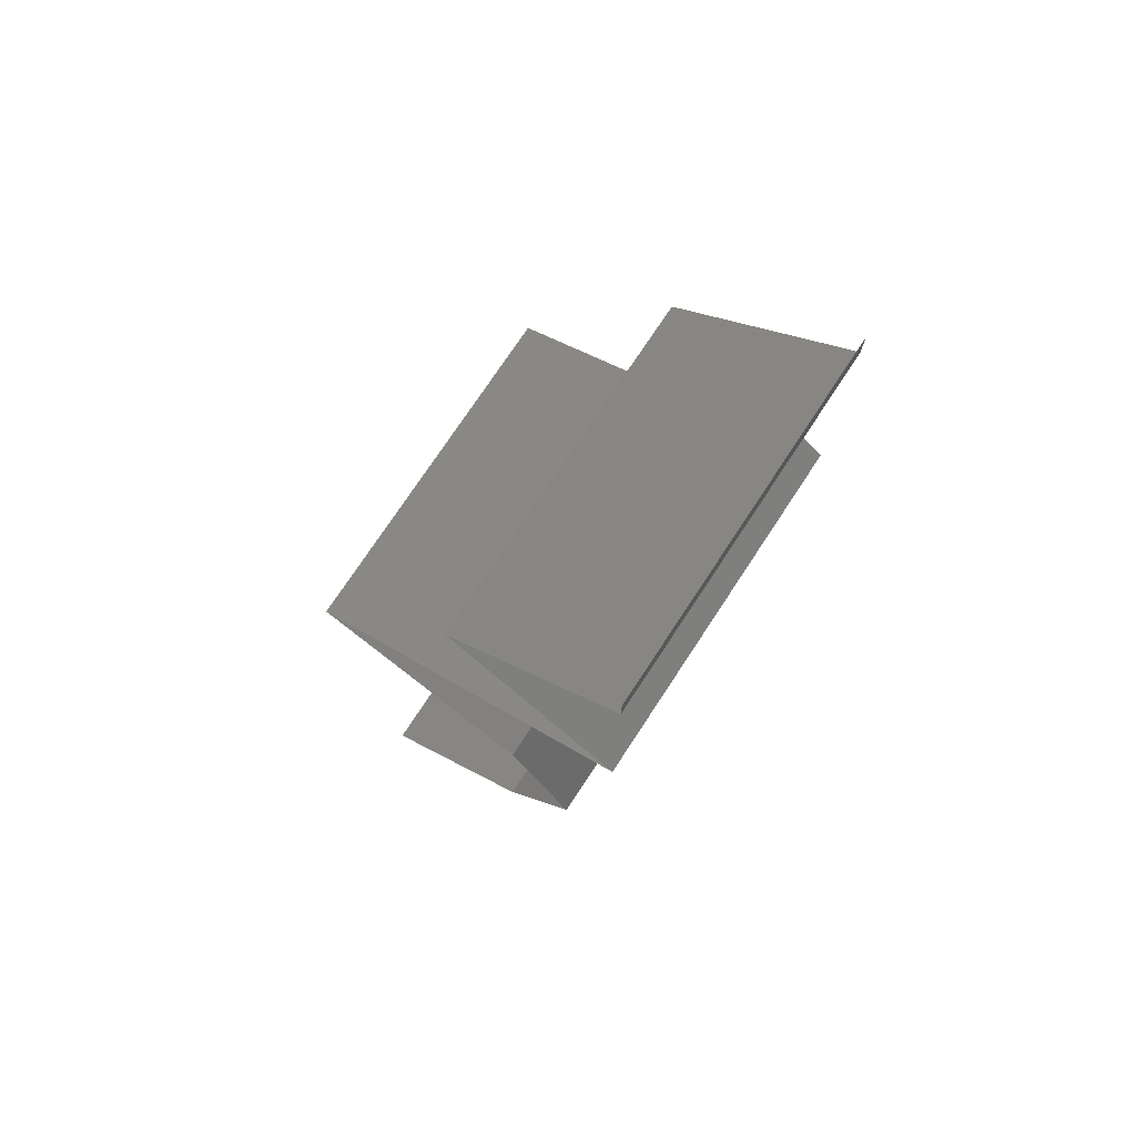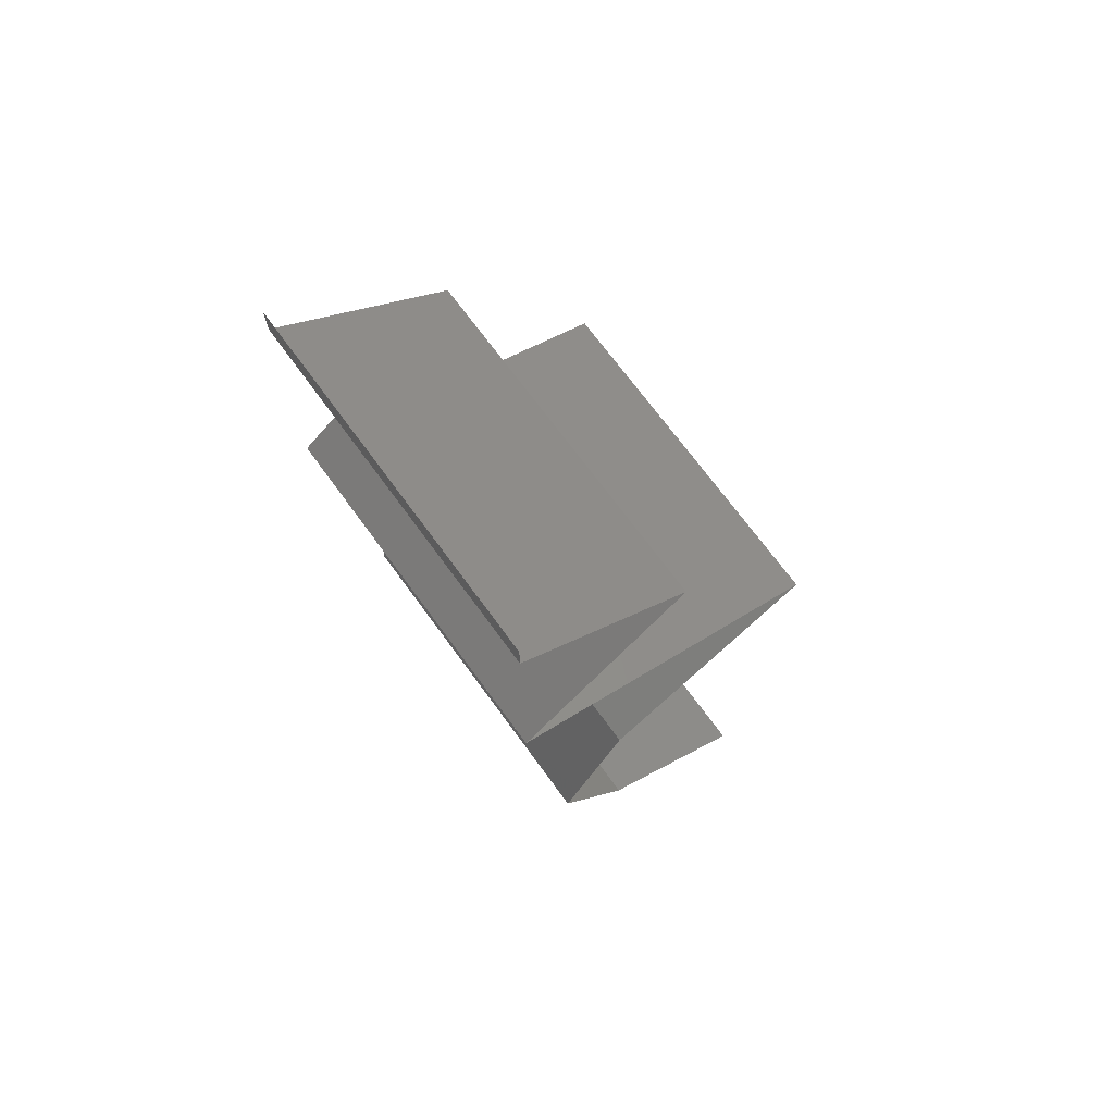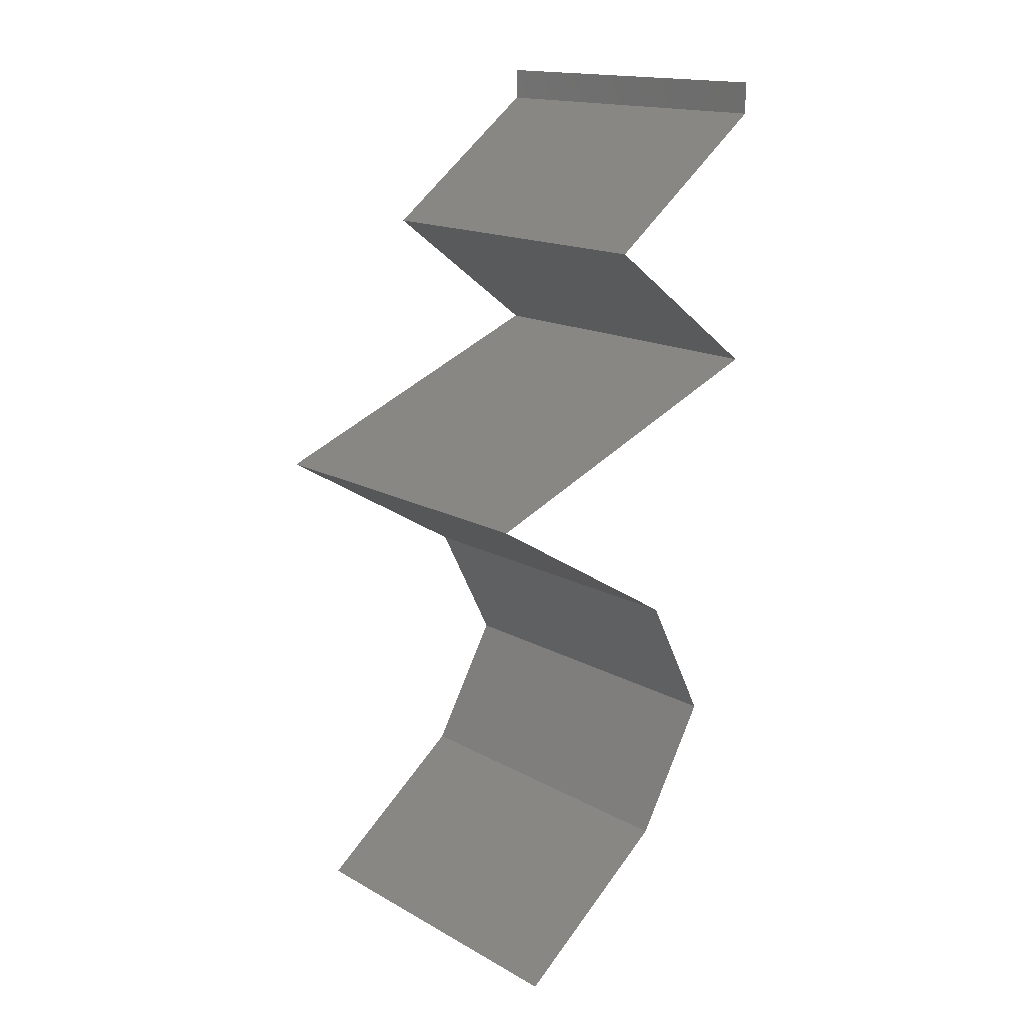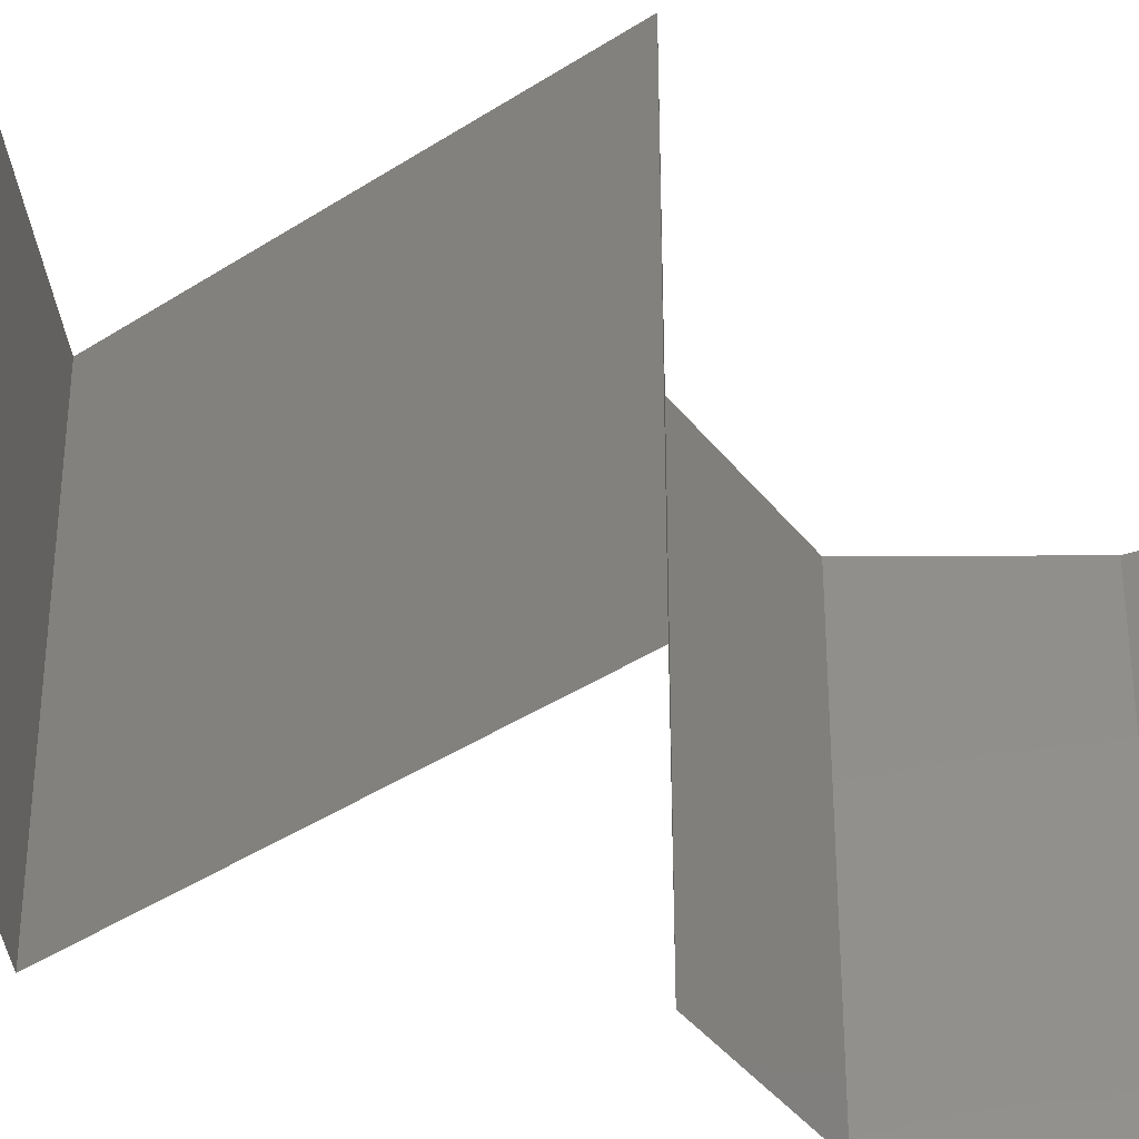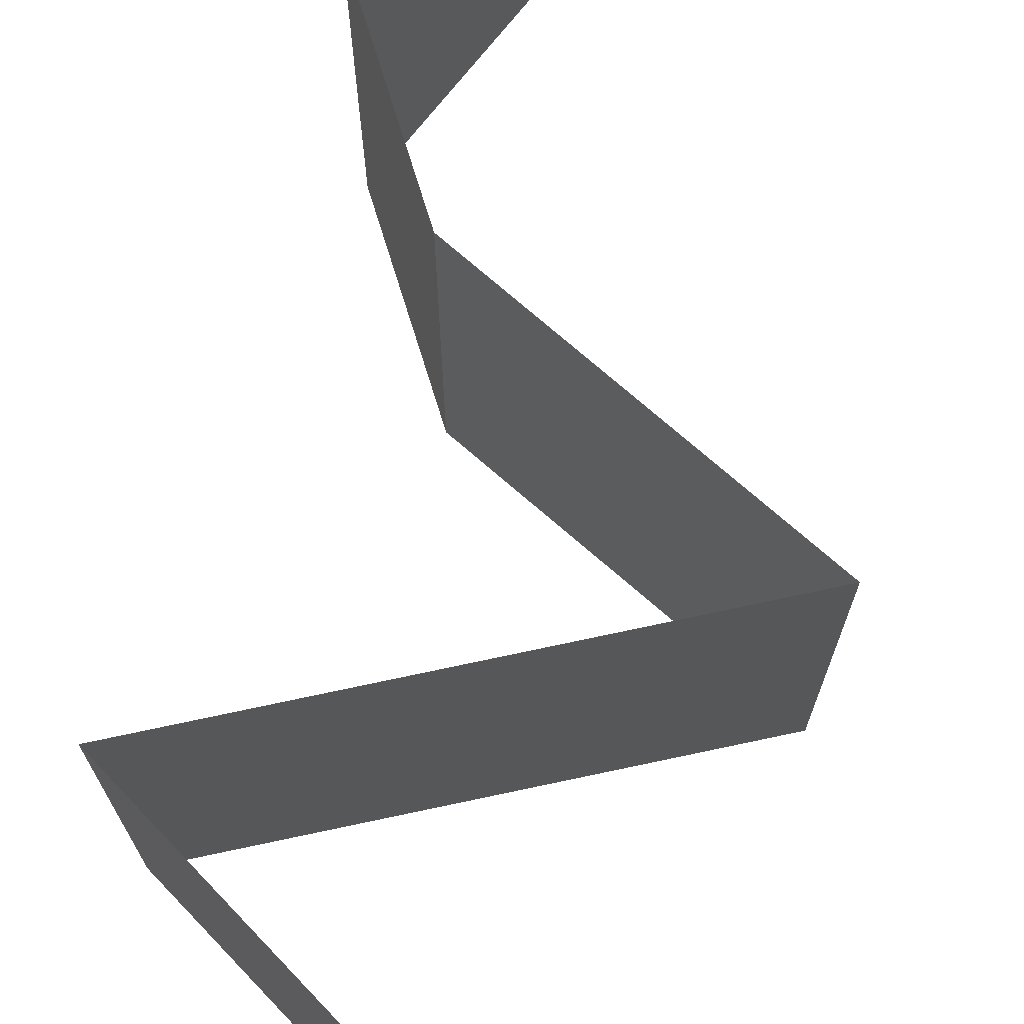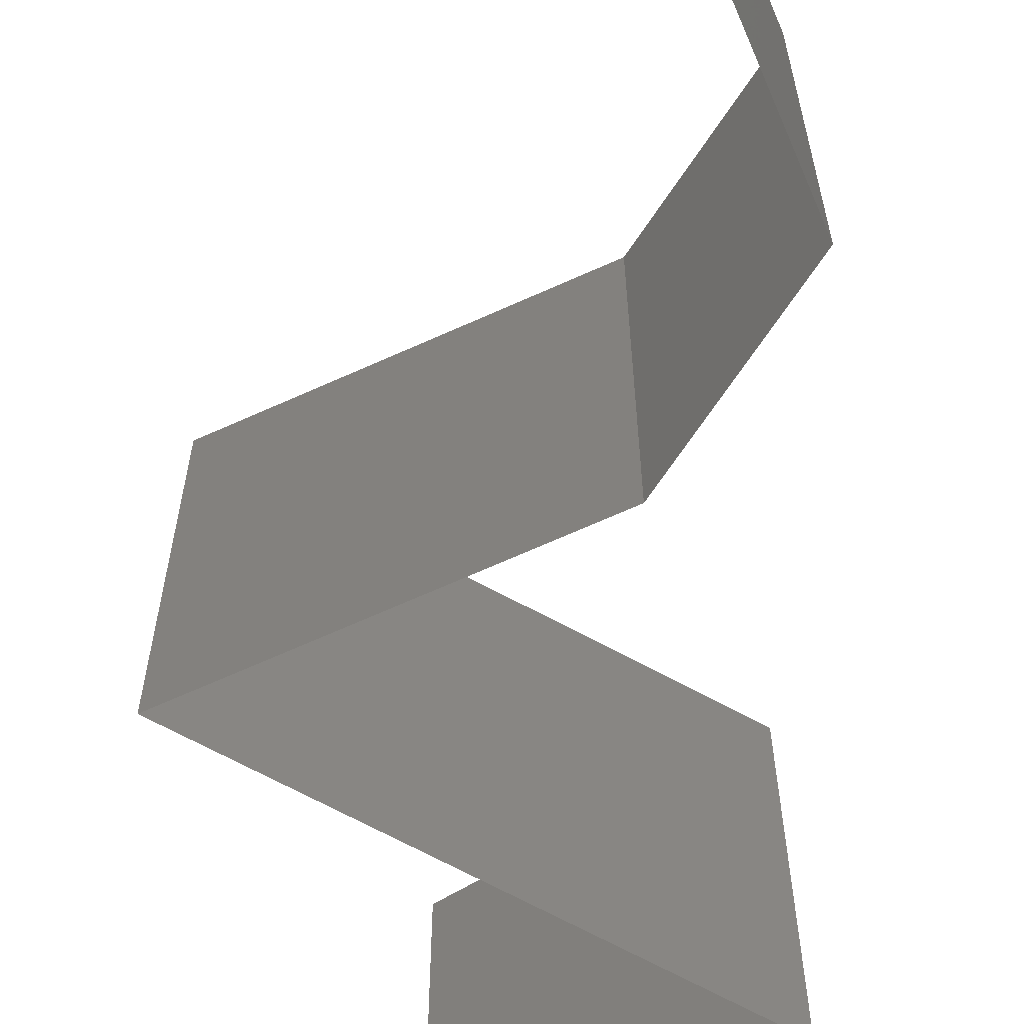
<metadata>
{"format":"stl","ext":"stl","renderer":"f3d","projection":"perspective","resolution":1024,"background":"white","views":[{"elev":74.3,"azim":33.3,"up":"+Y"},{"elev":70.7,"azim":143.9,"up":"+Y"},{"elev":16.3,"azim":-41.6,"up":"+Y"},{"elev":-39.8,"azim":-119.4,"up":"+Z"},{"elev":76.3,"azim":-170.5,"up":"+Z"},{"elev":-68.6,"azim":-6.9,"up":"+Z"}]}
</metadata>
<code>
# stl→obj: 50 verts, 72 faces
v 0.04 0.05823 0
v 0.04 0.06 0
v 0.04 0.06 0.01
v 0.04 0.05823 0.01
v 0.04 0.06 0.02
v 0.04 0.05823 0.02
v 0.03515 0.05459 0
v 0.03029 0.05095 0.01
v 0.03515 0.05459 0.02
v 0.03029 0.05095 0
v 0.03029 0.05095 0.02
v 0.03511 0.04731 0.005916
v 0.03993 0.04367 0
v 0.03993 0.04367 0.02
v 0.03511 0.04731 0.01398
v 0.03993 0.04367 0.01
v 0.02141 0.03639 0.01
v 0.02792 0.03895 0.01287
v 0.02141 0.03639 0.02
v 0.03295 0.04093 0.007512
v 0.03067 0.04003 0
v 0.03067 0.04003 0.02
v 0.02141 0.03639 0
v 0.02659 0.03843 0.005587
v 0.03448 0.04153 0.01413
v 0.02563 0.03385 0.015
v 0.03348 0.02911 0
v 0.02925 0.03166 0.005
v 0.03348 0.02911 0.01
v 0.02539 0.03399 0.005
v 0.0295 0.03152 0.015
v 0.03348 0.02911 0.02
v 0.02744 0.03275 0.02
v 0.02744 0.03275 0
v 0.02744 0.03275 0.01
v 0.03533 0.02547 0.015
v 0.03717 0.02184 0
v 0.03533 0.02547 0.005
v 0.03717 0.02184 0.01
v 0.03717 0.02184 0.02
v 0.03509 0.0182 0.015
v 0.03301 0.01456 0
v 0.03509 0.0182 0.005
v 0.03301 0.01456 0.01
v 0.03301 0.01456 0.02
v 0.02835 0.01092 0.005916
v 0.0237 0.007279 0
v 0.0237 0.007279 0.02
v 0.02835 0.01092 0.01398
v 0.0237 0.007279 0.01
f 1 2 3
f 4 5 6
f 3 5 4
f 1 3 4
f 7 4 8
f 8 4 9
f 7 1 4
f 4 6 9
f 8 10 7
f 9 11 8
f 10 12 13
f 14 15 11
f 11 15 8
f 13 12 16
f 16 12 15
f 15 12 8
f 8 12 10
f 16 15 14
f 17 18 19
f 13 20 21
f 16 20 13
f 19 18 22
f 23 24 17
f 21 24 23
f 14 25 16
f 22 25 14
f 17 24 18
f 25 20 16
f 18 24 20
f 25 18 20
f 20 24 21
f 22 18 25
f 19 26 17
f 27 28 29
f 17 30 23
f 29 31 32
f 33 26 19
f 34 28 27
f 32 31 33
f 23 30 34
f 34 30 28
f 33 31 26
f 30 35 28
f 31 35 26
f 26 35 17
f 17 35 30
f 28 35 29
f 29 35 31
f 32 36 29
f 37 38 39
f 29 38 27
f 39 36 40
f 39 38 29
f 29 36 39
f 27 38 37
f 40 36 32
f 40 41 39
f 42 43 44
f 39 43 37
f 44 41 45
f 44 43 39
f 45 41 40
f 39 41 44
f 37 43 42
f 42 46 47
f 48 49 45
f 45 49 44
f 47 46 50
f 44 46 42
f 50 49 48
f 49 46 44
f 50 46 49

</code>
